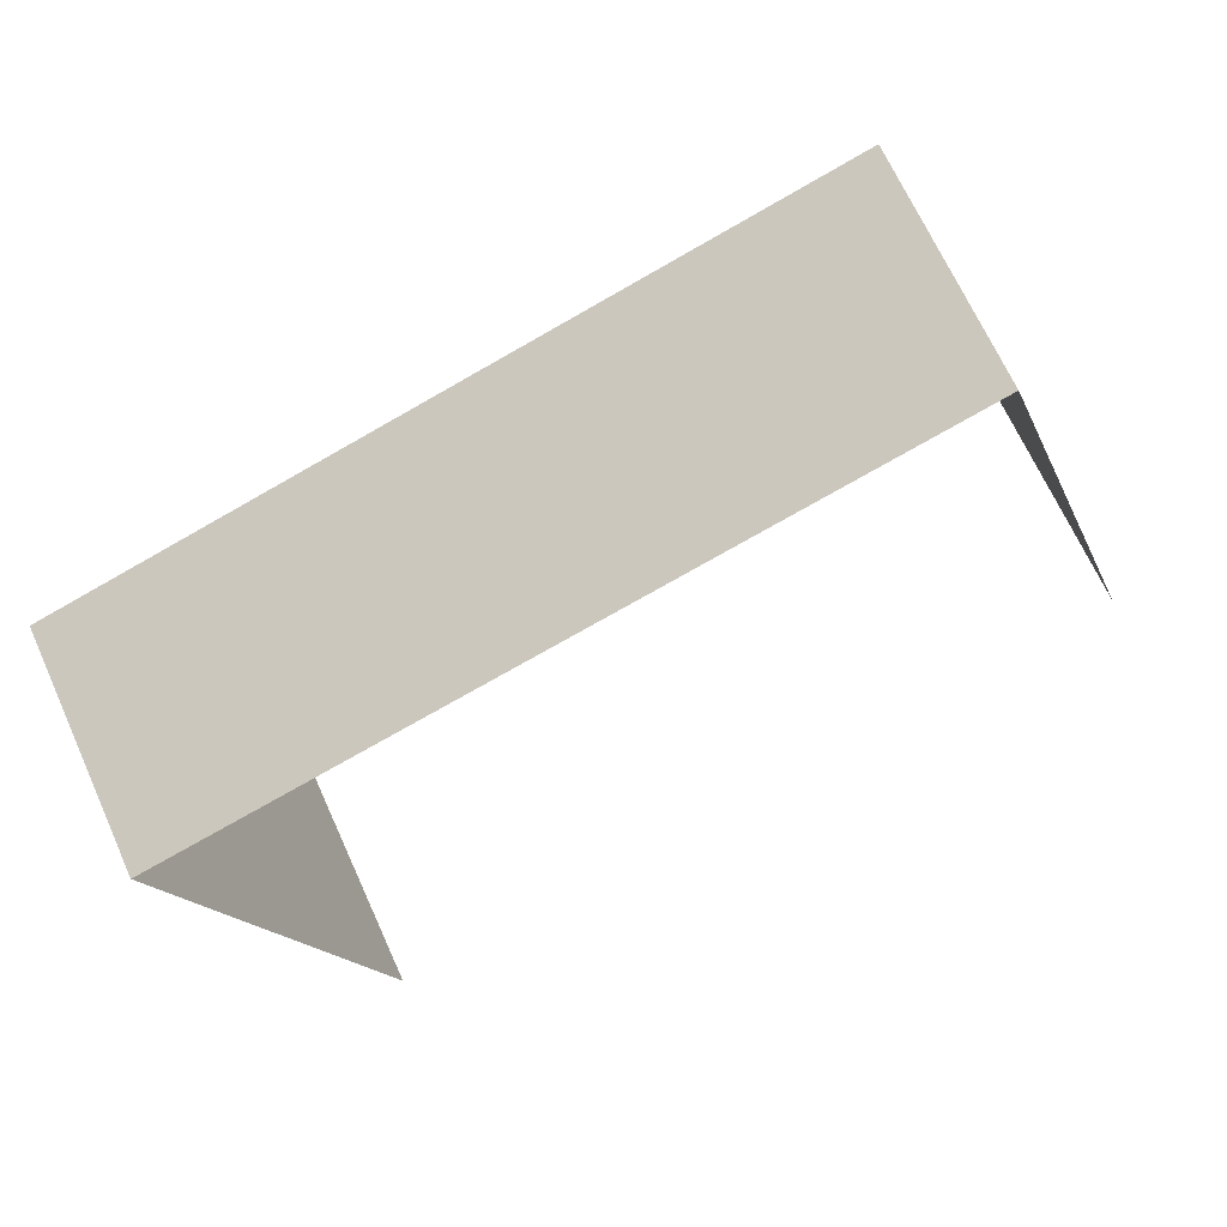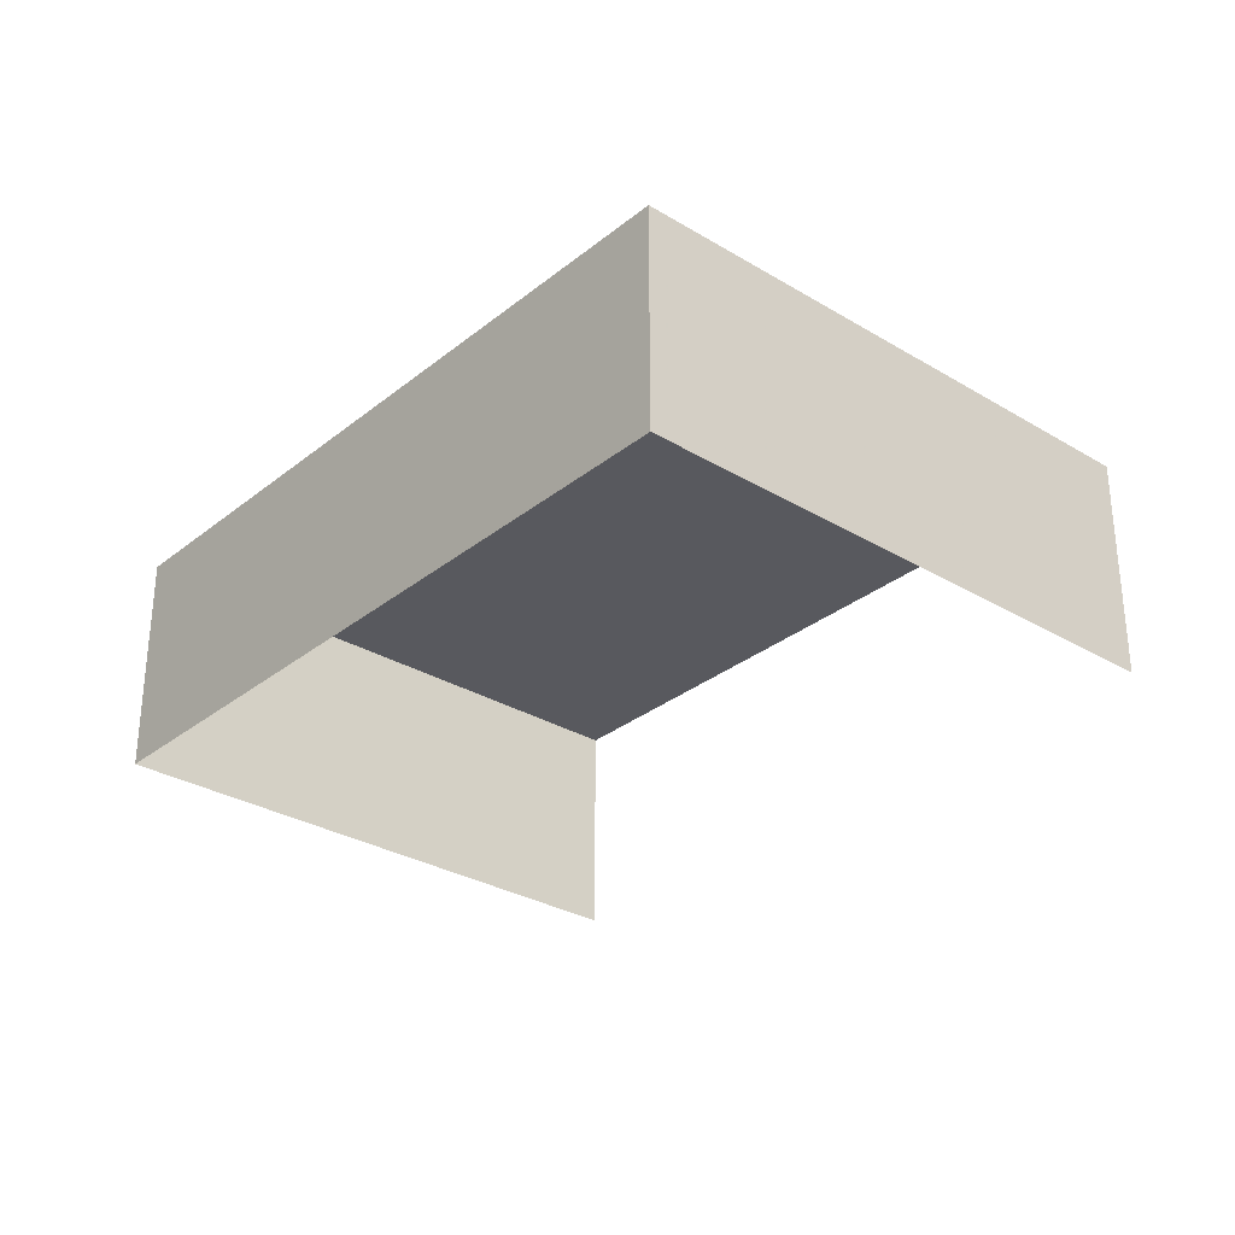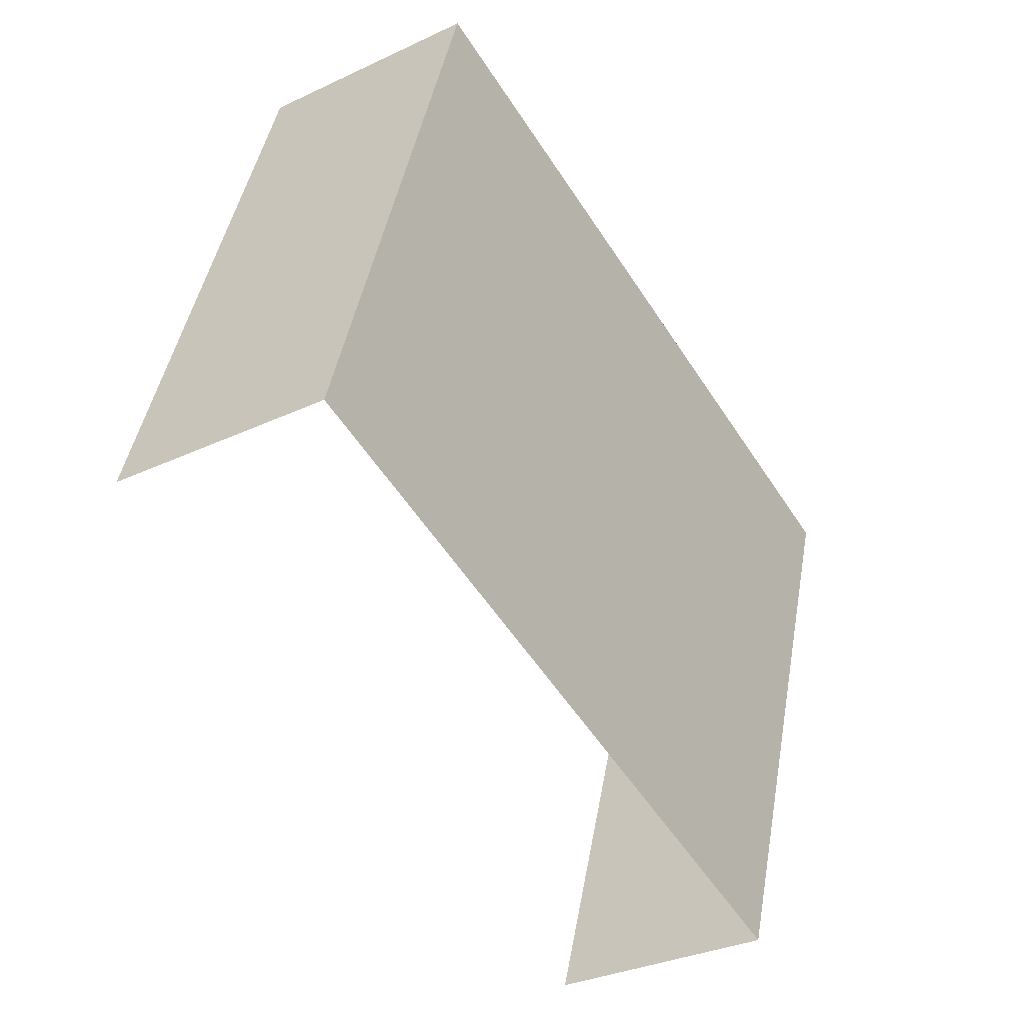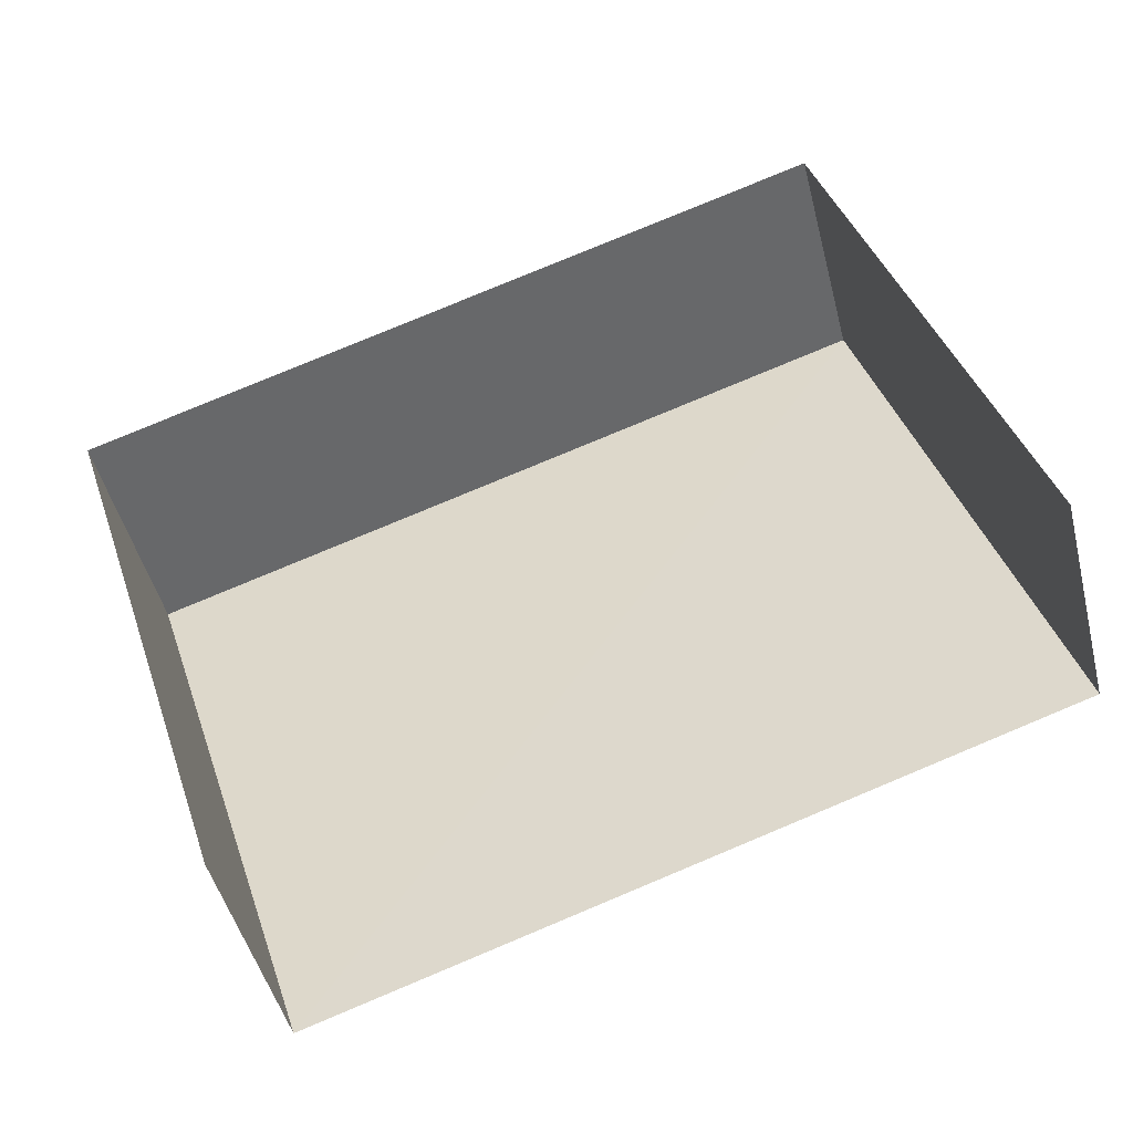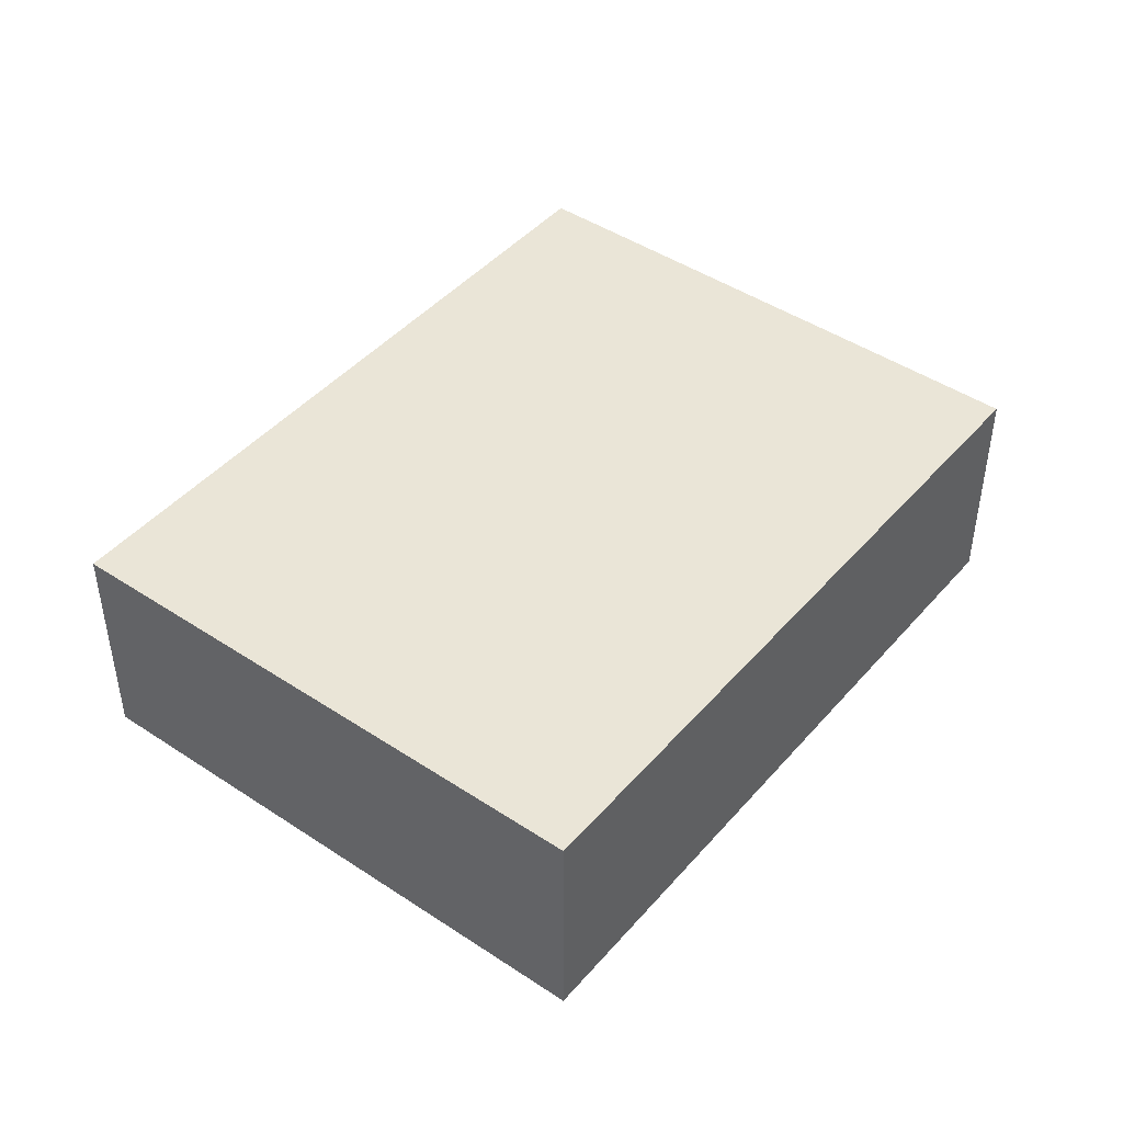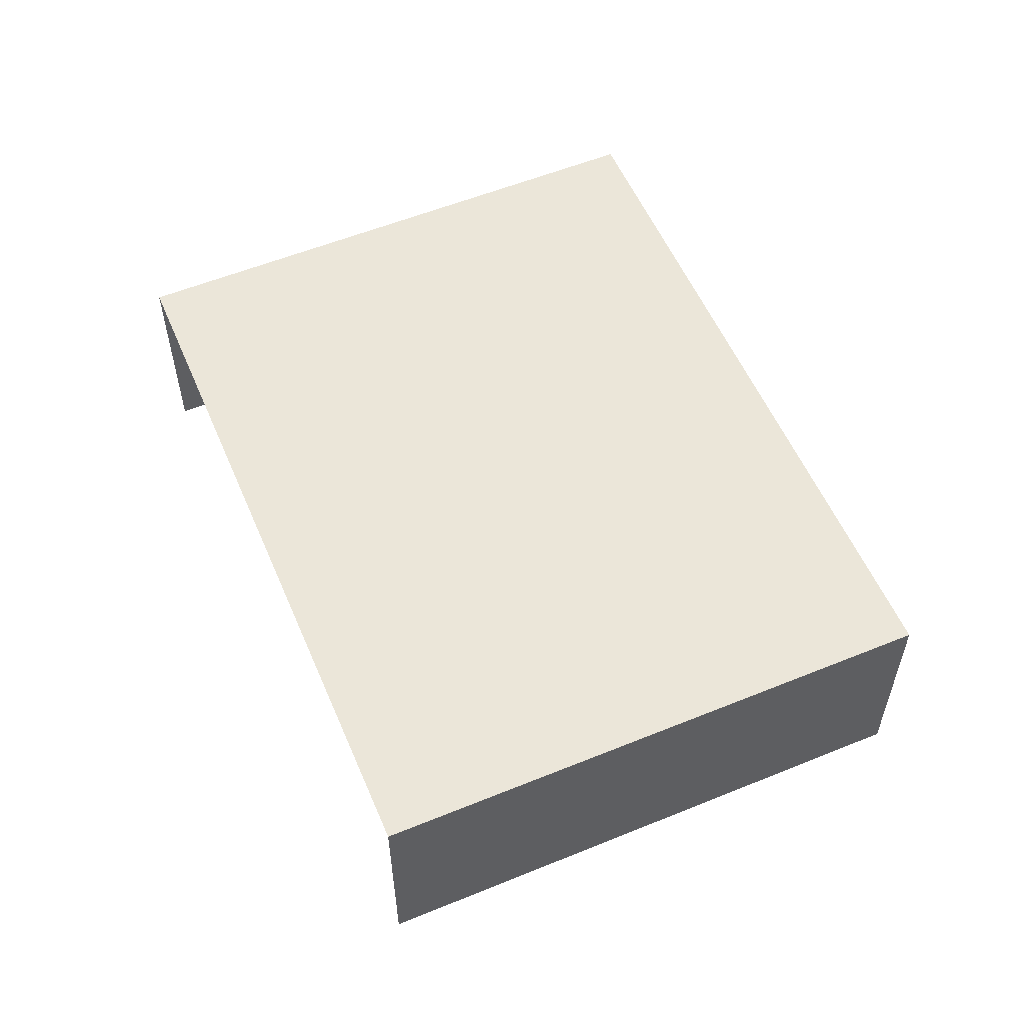
<metadata>
{"format":"obj","ext":"obj","renderer":"f3d","projection":"perspective","resolution":1024,"background":"white","views":[{"elev":67.2,"azim":155.9,"up":"+Y"},{"elev":-30.3,"azim":-148.8,"up":"+Z"},{"elev":-31.9,"azim":-56.5,"up":"+Y"},{"elev":-47.3,"azim":-165.9,"up":"+Y"},{"elev":44.4,"azim":110.0,"up":"+Z"},{"elev":56.3,"azim":48.9,"up":"+Z"}]}
</metadata>
<code>
v -2.202e+05 -1.244e+05 32.1
v -2.202e+05 -1.244e+05 32.1
v -2.202e+05 -1.244e+05 32.1
v -2.202e+05 -1.244e+05 32.1
v -2.202e+05 -1.244e+05 33.65
v -2.202e+05 -1.244e+05 33.65
v -2.202e+05 -1.244e+05 33.65
v -2.202e+05 -1.244e+05 33.65
f 1 2 3
f 1 4 2
f 5 3 2
f 5 7 3
f 5 6 7
f 5 8 6
f 5 2 4
f 8 5 4
f 8 4 1
f 6 8 1
f 6 1 3
f 7 6 3

</code>
